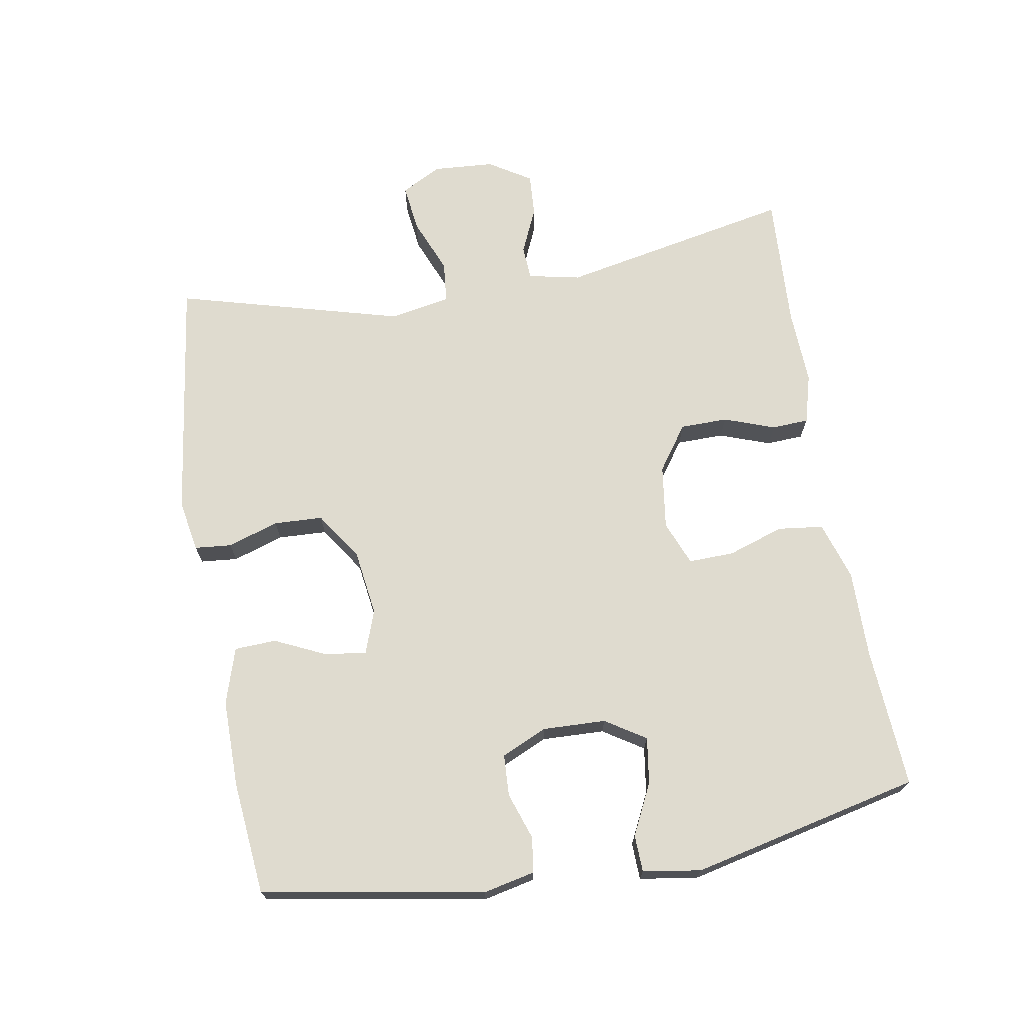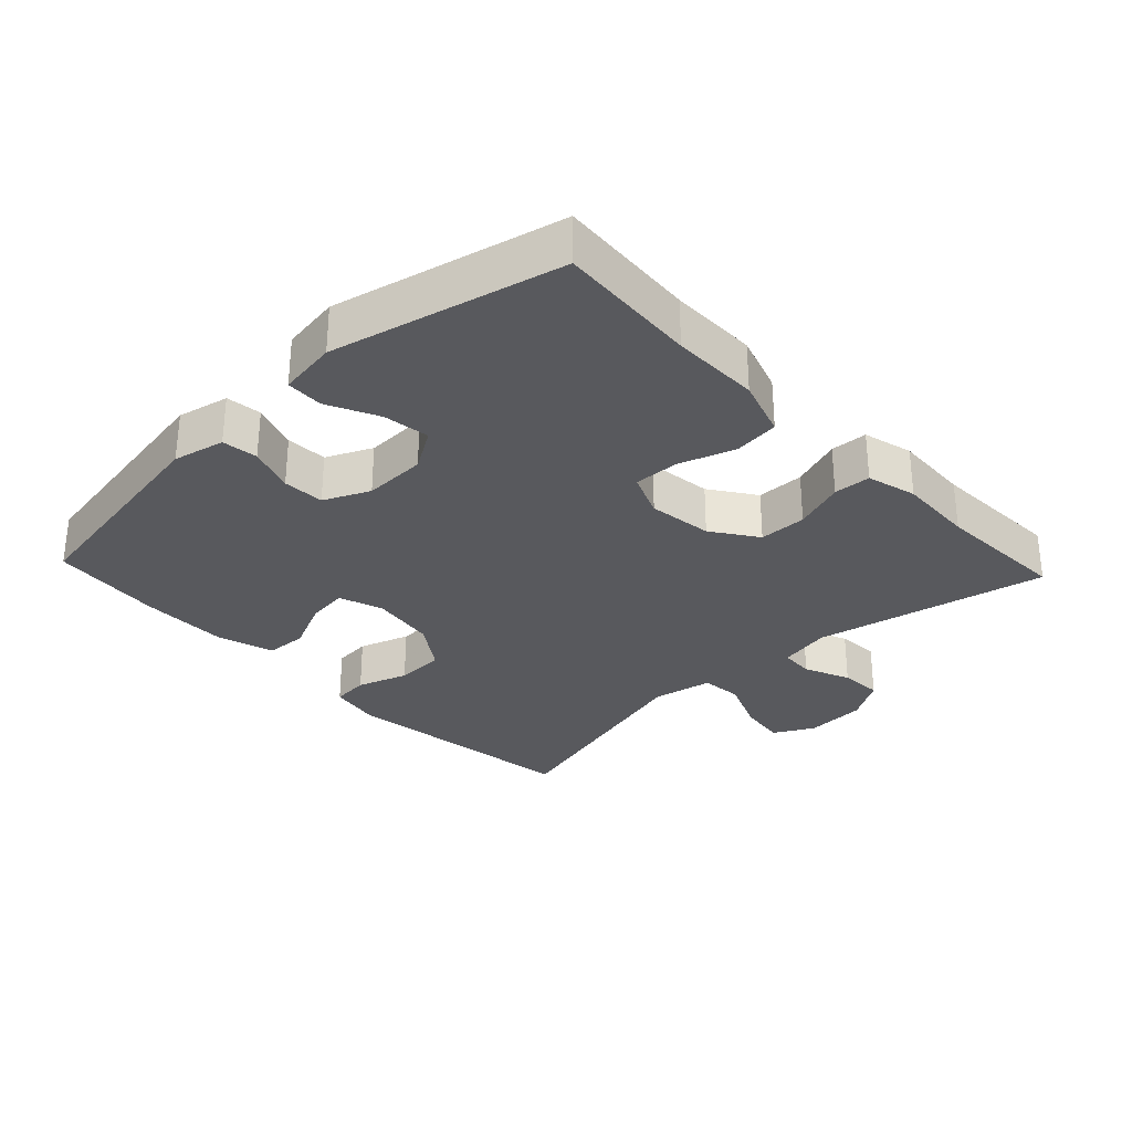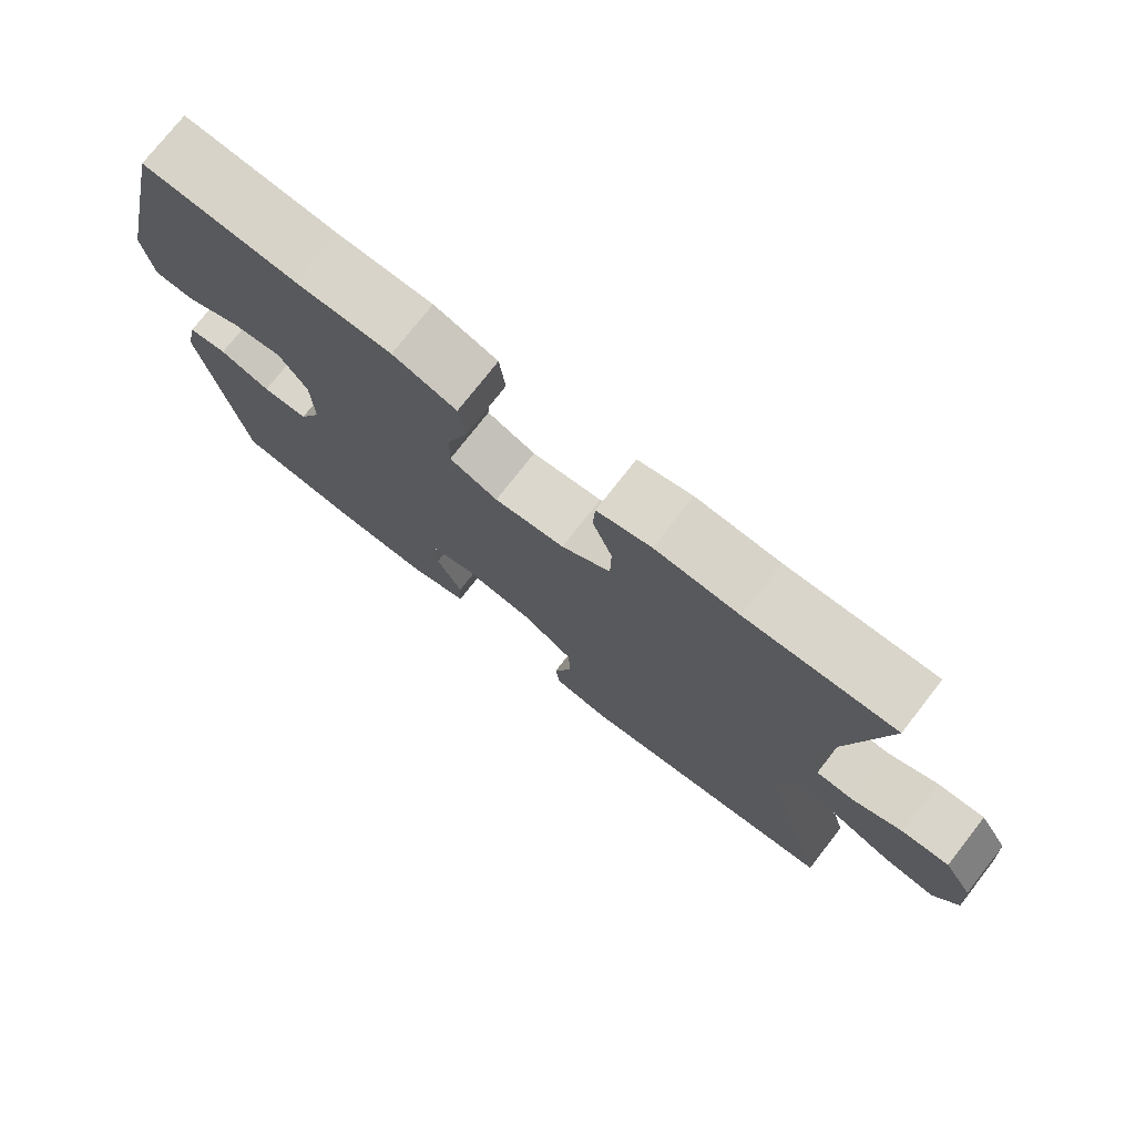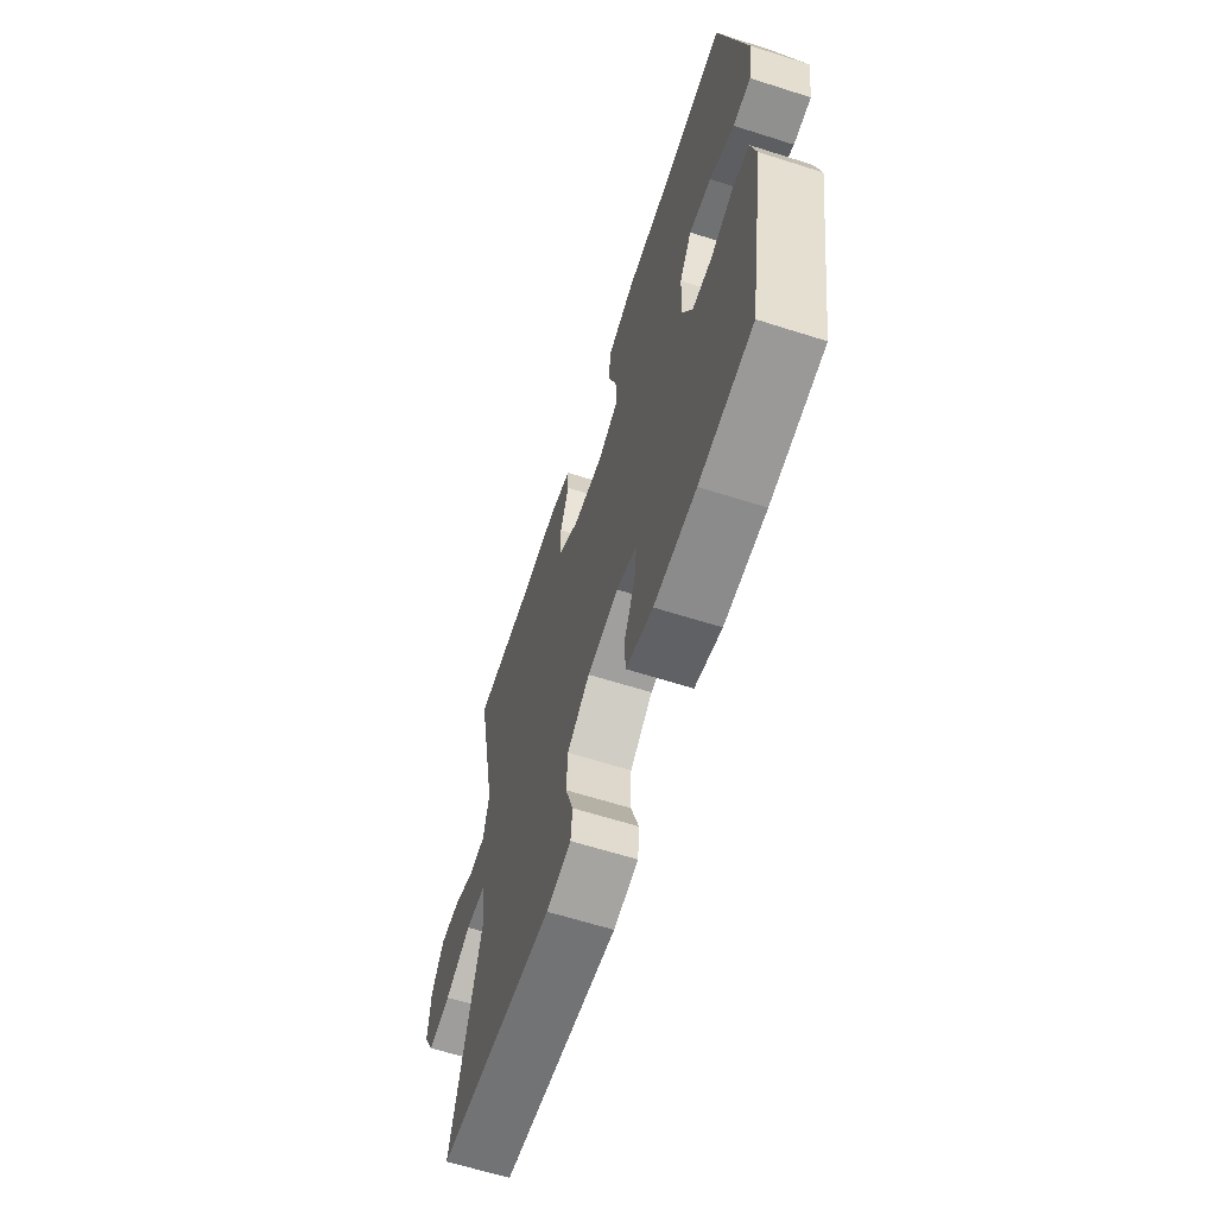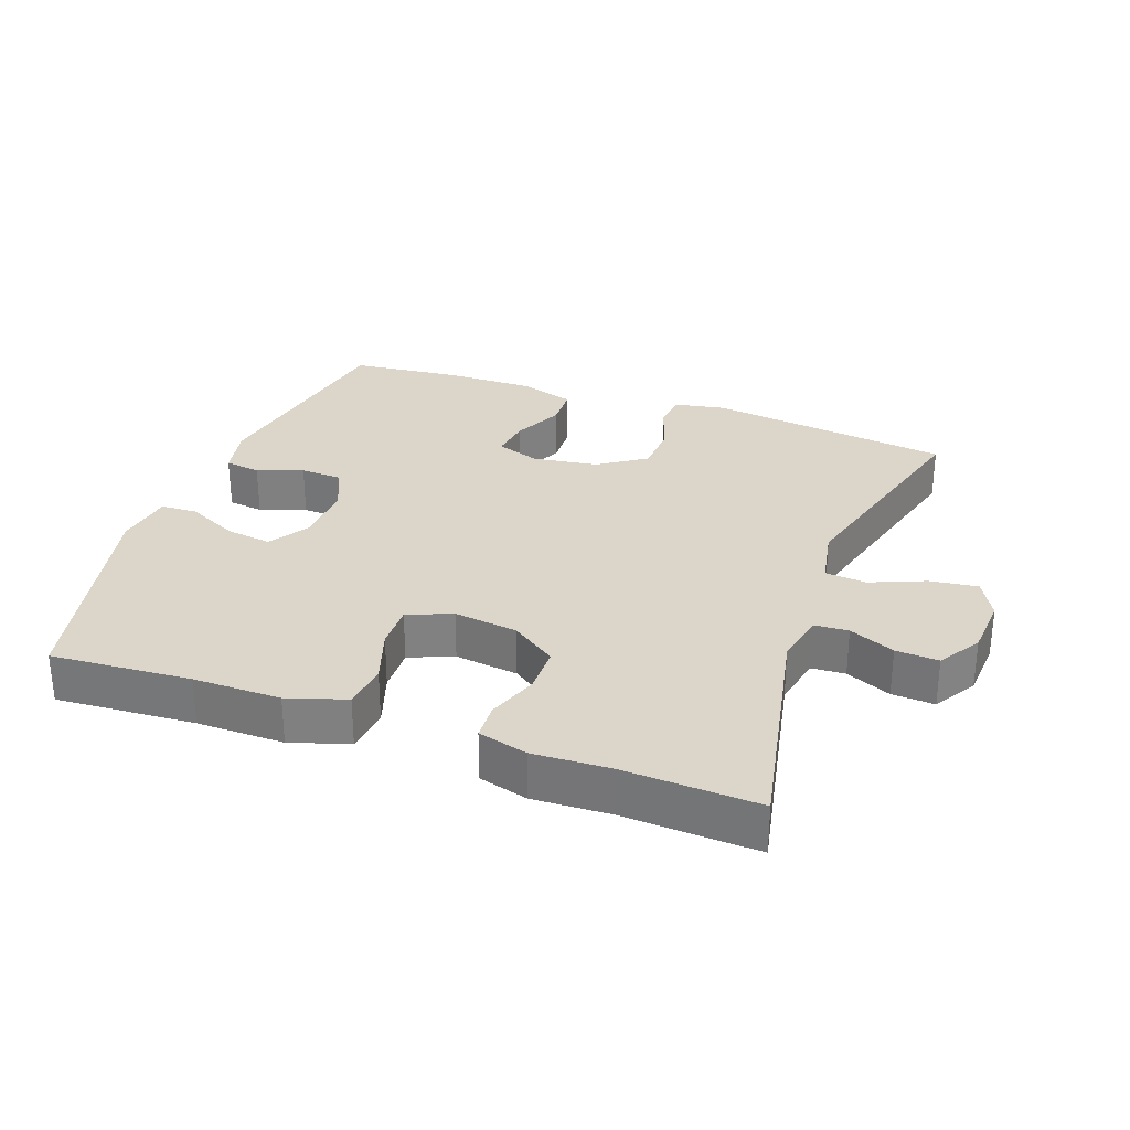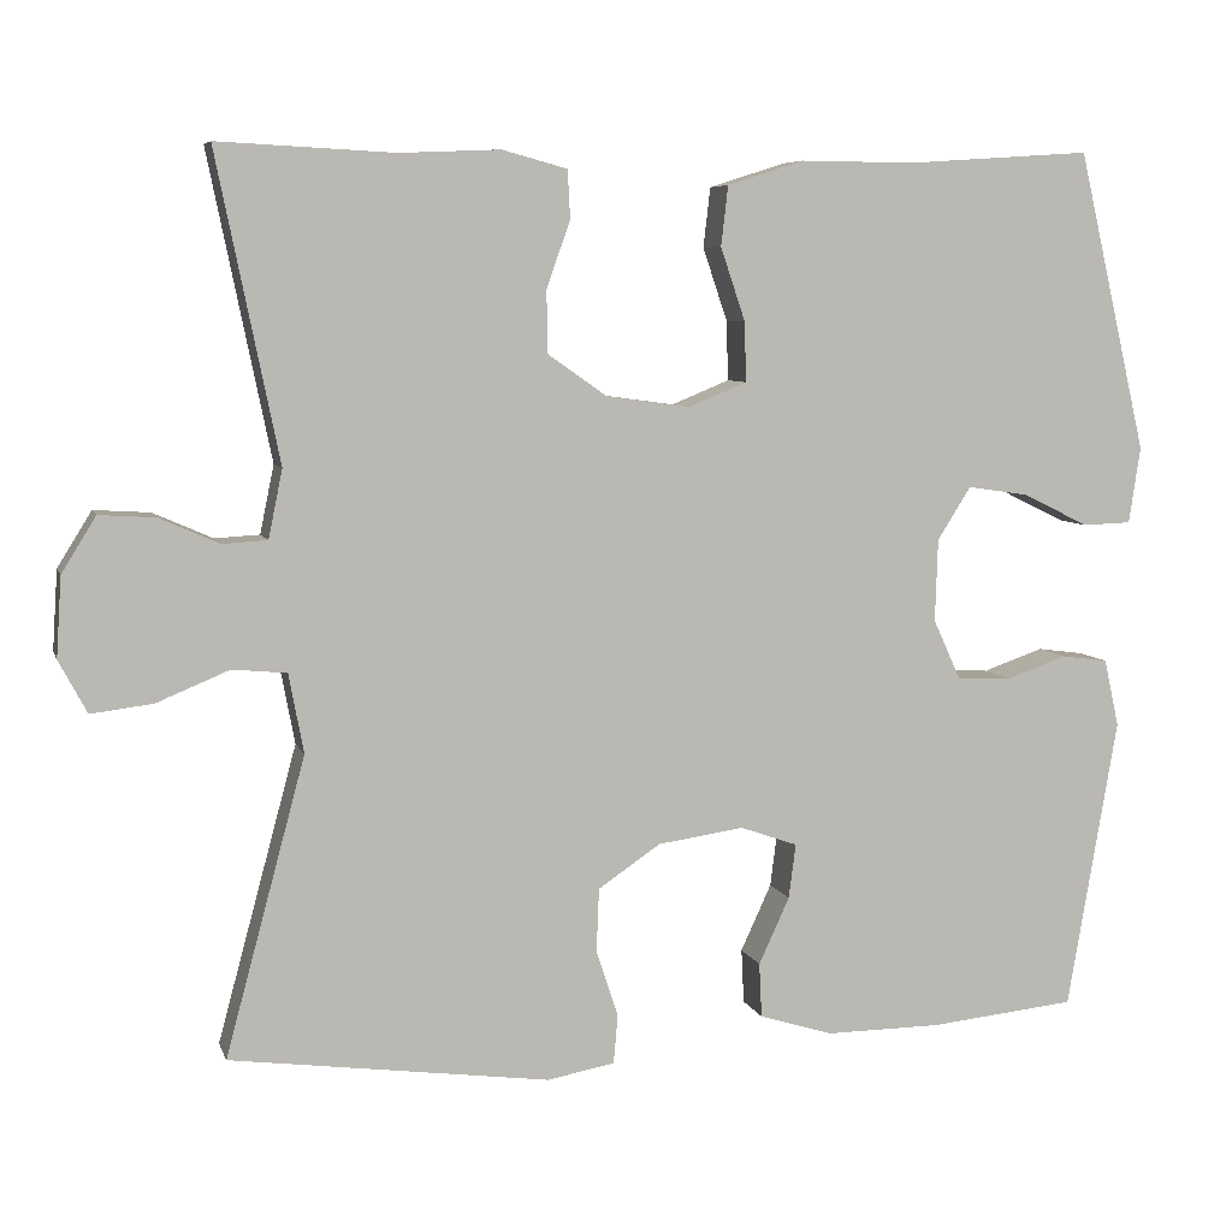
<metadata>
{"format":"obj","ext":"obj","renderer":"f3d","projection":"perspective","resolution":1024,"background":"white","views":[{"elev":70.3,"azim":-99.6,"up":"+Y"},{"elev":-30.2,"azim":-46.8,"up":"+Y"},{"elev":75.6,"azim":38.0,"up":"+Z"},{"elev":-63.4,"azim":-107.8,"up":"+Z"},{"elev":29.7,"azim":19.9,"up":"+Y"},{"elev":6.7,"azim":165.4,"up":"+Z"}]}
</metadata>
<code>
v 0.5 0.07 0.5
v 0.429 0.07 0.152
v 0.445 0.07 0.074
v 0.496 0.07 0.071
v 0.564 0.07 0.101
v 0.628 0.07 0.105
v 0.667 0.07 0.042
v 0.673 0.07 -0.049
v 0.641 0.07 -0.109
v 0.57 0.07 -0.1
v 0.488 0.07 -0.066
v 0.426 0.07 -0.072
v 0.409 0.07 -0.162
v 0.5 0.07 -0.5
v 0.136 0.07 -0.549
v 0.059 0.07 -0.535
v 0.054 0.07 -0.48
v 0.079 0.07 -0.404
v 0.076 0.07 -0.331
v 0.005 0.07 -0.283
v -0.093 0.07 -0.269
v -0.158 0.07 -0.292
v -0.15 0.07 -0.354
v -0.115 0.07 -0.43
v -0.118 0.07 -0.492
v -0.202 0.07 -0.518
v -0.333 0.07 -0.517
v -0.5 0.07 -0.5
v -0.557 0.07 -0.168
v -0.54 0.07 -0.091
v -0.487 0.07 -0.084
v -0.418 0.07 -0.108
v -0.356 0.07 -0.105
v -0.325 0.07 -0.037
v -0.328 0.07 0.057
v -0.366 0.07 0.117
v -0.435 0.07 0.107
v -0.511 0.07 0.07
v -0.566 0.07 0.072
v -0.579 0.07 0.159
v -0.5 0.07 0.5
v -0.291 0.07 0.486
v -0.16 0.07 0.487
v -0.073 0.07 0.459
v -0.065 0.07 0.391
v -0.093 0.07 0.308
v -0.095 0.07 0.24
v -0.029 0.07 0.213
v 0.067 0.07 0.226
v 0.134 0.07 0.273
v 0.135 0.07 0.344
v 0.108 0.07 0.42
v 0.111 0.07 0.475
v 0.185 0.07 0.495
v 0.299 0.07 0.49
v 0.5 0 0.5
v 0.429 0 0.152
v 0.445 0 0.074
v 0.496 0 0.071
v 0.564 0 0.101
v 0.628 0 0.105
v 0.667 0 0.042
v 0.673 0 -0.049
v 0.641 0 -0.109
v 0.57 0 -0.1
v 0.488 0 -0.066
v 0.426 0 -0.072
v 0.409 0 -0.162
v 0.5 0 -0.5
v 0.136 0 -0.549
v 0.059 0 -0.535
v 0.054 0 -0.48
v 0.079 0 -0.404
v 0.076 0 -0.331
v 0.005 0 -0.283
v -0.093 0 -0.269
v -0.158 0 -0.292
v -0.15 0 -0.354
v -0.115 0 -0.43
v -0.118 0 -0.492
v -0.202 0 -0.518
v -0.333 0 -0.517
v -0.5 0 -0.5
v -0.557 0 -0.168
v -0.54 0 -0.091
v -0.487 0 -0.084
v -0.418 0 -0.108
v -0.356 0 -0.105
v -0.325 0 -0.037
v -0.328 0 0.057
v -0.366 0 0.117
v -0.435 0 0.107
v -0.511 0 0.07
v -0.566 0 0.072
v -0.579 0 0.159
v -0.5 0 0.5
v -0.291 0 0.486
v -0.16 0 0.487
v -0.073 0 0.459
v -0.065 0 0.391
v -0.093 0 0.308
v -0.095 0 0.24
v -0.029 0 0.213
v 0.067 0 0.226
v 0.134 0 0.273
v 0.135 0 0.344
v 0.108 0 0.42
v 0.111 0 0.475
v 0.185 0 0.495
v 0.299 0 0.49
f 53 54 55
f 52 53 55
f 51 52 55
f 55 1 2
f 51 55 2
f 50 51 2
f 49 50 2 3
f 48 49 3
f 44 45 46
f 43 44 46
f 42 43 46
f 41 42 46
f 40 41 46
f 39 40 46
f 38 39 46
f 37 38 46
f 36 37 46 47
f 35 36 47 48
f 30 31 32
f 29 30 32
f 28 29 32
f 27 28 32
f 26 27 32
f 25 26 32
f 24 25 32
f 23 24 32
f 22 23 32 33
f 21 22 33 34
f 16 17 18
f 15 16 18
f 14 15 18
f 13 14 18
f 12 13 18 19
f 9 10 11
f 8 9 11
f 7 8 11
f 6 7 11
f 5 6 11
f 4 5 11
f 3 4 11 12
f 48 3 12
f 35 48 12
f 34 35 12
f 21 34 12
f 20 21 12
f 12 19 20
f 110 109 108
f 110 108 107
f 110 107 106
f 57 56 110
f 57 110 106
f 57 106 105
f 58 57 105 104
f 58 104 103
f 101 100 99
f 101 99 98
f 101 98 97
f 101 97 96
f 101 96 95
f 101 95 94
f 101 94 93
f 101 93 92
f 102 101 92 91
f 103 102 91 90
f 87 86 85
f 87 85 84
f 87 84 83
f 87 83 82
f 87 82 81
f 87 81 80
f 87 80 79
f 87 79 78
f 88 87 78 77
f 89 88 77 76
f 73 72 71
f 73 71 70
f 73 70 69
f 73 69 68
f 74 73 68 67
f 66 65 64
f 66 64 63
f 66 63 62
f 66 62 61
f 66 61 60
f 66 60 59
f 67 66 59 58
f 67 58 103
f 67 103 90
f 67 90 89
f 67 89 76
f 67 76 75
f 75 74 67
f 1 56 57 2
f 2 57 58 3
f 3 58 59 4
f 4 59 60 5
f 5 60 61 6
f 6 61 62 7
f 7 62 63 8
f 8 63 64 9
f 9 64 65 10
f 10 65 66 11
f 11 66 67 12
f 12 67 68 13
f 13 68 69 14
f 14 69 70 15
f 15 70 71 16
f 16 71 72 17
f 17 72 73 18
f 18 73 74 19
f 19 74 75 20
f 20 75 76 21
f 21 76 77 22
f 22 77 78 23
f 23 78 79 24
f 24 79 80 25
f 25 80 81 26
f 26 81 82 27
f 27 82 83 28
f 28 83 84 29
f 29 84 85 30
f 30 85 86 31
f 31 86 87 32
f 32 87 88 33
f 33 88 89 34
f 34 89 90 35
f 35 90 91 36
f 36 91 92 37
f 37 92 93 38
f 38 93 94 39
f 39 94 95 40
f 40 95 96 41
f 41 96 97 42
f 42 97 98 43
f 43 98 99 44
f 44 99 100 45
f 45 100 101 46
f 46 101 102 47
f 47 102 103 48
f 48 103 104 49
f 49 104 105 50
f 50 105 106 51
f 51 106 107 52
f 52 107 108 53
f 53 108 109 54
f 54 109 110 55
f 55 110 56 1

</code>
